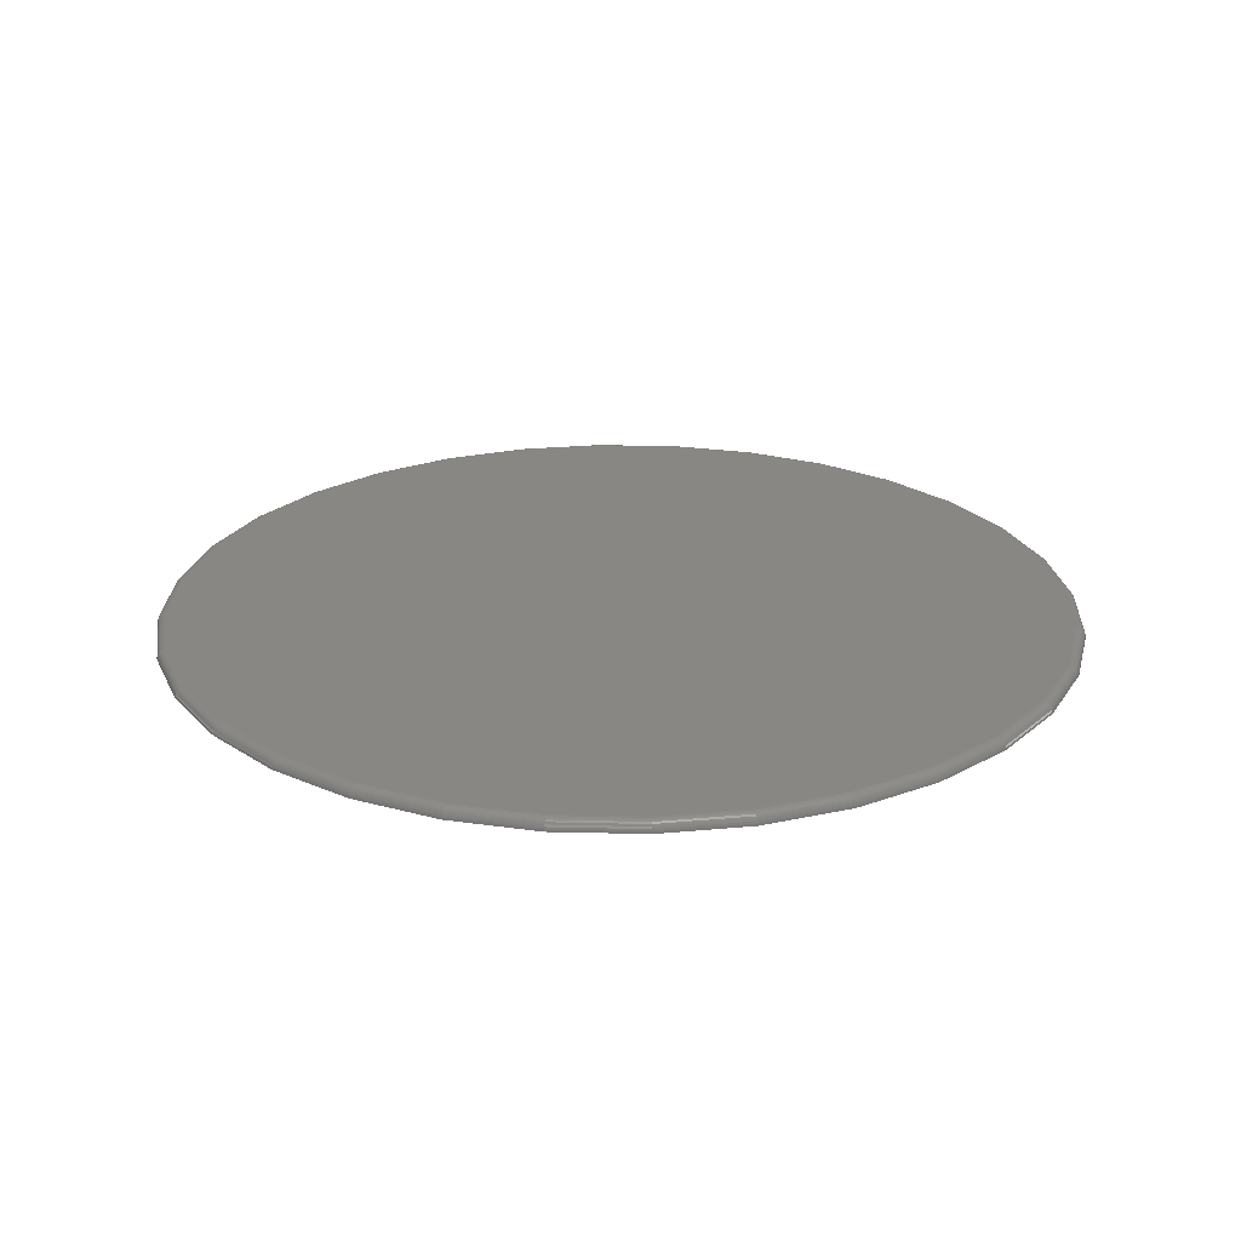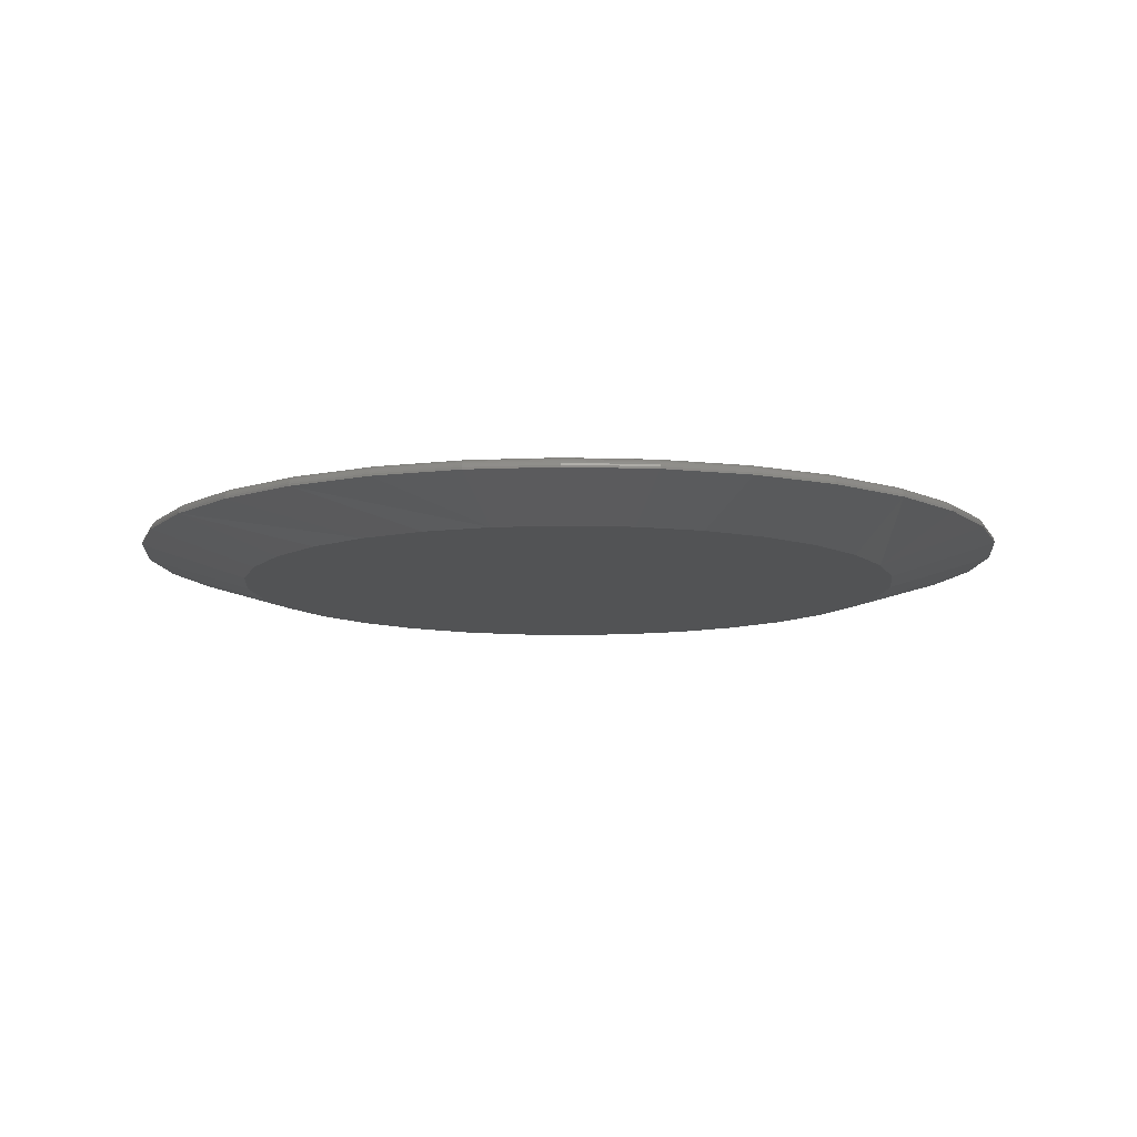
<metadata>
{"format":"stl","ext":"stl","renderer":"f3d","projection":"perspective","resolution":1024,"background":"white","views":[{"elev":24.2,"azim":-3.3,"up":"+Y"},{"elev":-10.1,"azim":-55.4,"up":"+Y"}]}
</metadata>
<code>
# stl→obj: 320 verts, 636 faces
v -0.07724 -0.03125 0.6705
v 0.02165 -0.03125 0.6705
v -0.0278 -0.03125 0.6753
v -0.1248 -0.03125 0.656
v 0.0692 -0.03125 0.656
v 0.0692 -0.03125 0.1877
v -0.07724 -0.03125 0.1733
v 0.02165 -0.03125 0.1733
v -0.0278 -0.03125 0.1684
v 0.113 -0.03125 0.6326
v -0.1686 -0.03125 0.6326
v 0.1514 -0.03125 0.6011
v -0.207 -0.03125 0.6011
v 0.1829 -0.03125 0.5627
v -0.2385 -0.03125 0.5627
v 0.2064 -0.03125 0.5189
v -0.262 -0.03125 0.5189
v 0.2208 -0.03125 0.4713
v -0.2764 -0.03125 0.4713
v 0.2257 -0.03125 0.4219
v -0.2812 -0.03125 0.4219
v 0.2208 -0.03125 0.3724
v -0.2764 -0.03125 0.3724
v 0.2064 -0.03125 0.3249
v -0.262 -0.03125 0.3249
v 0.1829 -0.03125 0.2811
v -0.2385 -0.03125 0.2811
v 0.1514 -0.03125 0.2427
v -0.207 -0.03125 0.2427
v 0.113 -0.03125 0.2111
v -0.1686 -0.03125 0.2111
v -0.1248 -0.03125 0.1877
v 0.3038 -0.007812 0.4219
v 0.2974 -0.007812 0.3572
v 0.3036 -0.006288 0.4219
v 0.2973 -0.006288 0.3572
v 0.3032 -0.004823 0.4219
v 0.2968 -0.004823 0.3573
v 0.3025 -0.003472 0.4219
v 0.2961 -0.003472 0.3574
v 0.3015 -0.002288 0.4219
v 0.2952 -0.002288 0.3576
v 0.3003 -0.001317 0.4219
v 0.294 -0.001317 0.3579
v 0.299 -0.0005947 0.4219
v 0.2927 -0.0005947 0.3581
v 0.2975 -0.0001501 0.4219
v 0.2912 -0.0001501 0.3584
v 0.296 3.638e-17 0.4219
v 0.2897 3.253e-17 0.3587
v -0.353 -0.007812 0.3572
v -0.3594 -0.007812 0.4219
v -0.3529 -0.006288 0.3572
v -0.3592 -0.006288 0.4219
v -0.3524 -0.004823 0.3573
v -0.3588 -0.004823 0.4219
v -0.3517 -0.003472 0.3574
v -0.3581 -0.003472 0.4219
v -0.3508 -0.002288 0.3576
v -0.3571 -0.002288 0.4219
v -0.3496 -0.001317 0.3579
v -0.3559 -0.001317 0.4219
v -0.3483 -0.0005947 0.3581
v -0.3546 -0.0005947 0.4219
v -0.3468 -0.0001501 0.3584
v -0.3531 -0.0001501 0.4219
v -0.3453 -2.727e-18 0.3587
v -0.3516 4.337e-19 0.4219
v -0.3341 -0.007812 0.295
v -0.334 -0.006288 0.295
v -0.3336 -0.004823 0.2952
v -0.3329 -0.003472 0.2955
v -0.332 -0.002288 0.2959
v -0.3309 -0.001317 0.2963
v -0.3297 -0.0005947 0.2968
v -0.3283 -0.0001501 0.2974
v -0.3269 -5.076e-18 0.298
v -0.3035 -0.007812 0.2377
v -0.3034 -0.006288 0.2377
v -0.303 -0.004823 0.238
v -0.3024 -0.003472 0.2384
v -0.3016 -0.002288 0.2389
v -0.3006 -0.001317 0.2396
v -0.2995 -0.0005947 0.2403
v -0.2983 -0.0001501 0.2412
v -0.297 -6.522e-18 0.242
v -0.2623 -0.007812 0.1874
v -0.2622 -0.006288 0.1875
v -0.2618 -0.004823 0.1878
v -0.2613 -0.003472 0.1883
v -0.2606 -0.002288 0.189
v -0.2598 -0.001317 0.1899
v -0.2588 -0.0005947 0.1908
v -0.2578 -0.0001501 0.1919
v -0.2567 -7.011e-18 0.1929
v -0.212 -0.007812 0.1462
v -0.2119 -0.006288 0.1463
v -0.2117 -0.004823 0.1467
v -0.2113 -0.003472 0.1473
v -0.2107 -0.002288 0.1481
v -0.2101 -0.001317 0.1491
v -0.2093 -0.0005947 0.1502
v -0.2085 -0.0001501 0.1514
v -0.2077 -6.522e-18 0.1527
v -0.1547 -0.007812 0.1155
v -0.1546 -0.006288 0.1157
v -0.1545 -0.004823 0.1161
v -0.1542 -0.003472 0.1168
v -0.1538 -0.002288 0.1177
v -0.1534 -0.001317 0.1187
v -0.1528 -0.0005947 0.12
v -0.1523 -0.0001501 0.1213
v -0.1517 -5.076e-18 0.1228
v -0.09248 -0.007812 0.09667
v -0.09245 -0.006288 0.09681
v -0.09237 -0.004823 0.09725
v -0.09223 -0.003472 0.09796
v -0.09204 -0.002288 0.09891
v -0.09181 -0.001317 0.1001
v -0.09154 -0.0005947 0.1014
v -0.09126 -0.0001501 0.1028
v -0.09096 -2.727e-18 0.1043
v -0.0278 -0.007812 0.0903
v -0.0278 -0.006288 0.09045
v -0.0278 -0.004823 0.09089
v -0.0278 -0.003472 0.09161
v -0.0278 -0.002288 0.09258
v -0.0278 -0.001317 0.09377
v -0.0278 -0.0005947 0.09512
v -0.0278 -0.0001501 0.09658
v -0.0278 4.337e-19 0.09811
v 0.03689 -0.007812 0.09667
v 0.03686 -0.006288 0.09681
v 0.03678 -0.004823 0.09725
v 0.03663 -0.003472 0.09796
v 0.03645 -0.002288 0.09891
v 0.03621 -0.001317 0.1001
v 0.03595 -0.0005947 0.1014
v 0.03566 -0.0001501 0.1028
v 0.03537 4.285e-18 0.1043
v 0.09909 -0.007812 0.1155
v 0.09904 -0.006288 0.1157
v 0.09887 -0.004823 0.1161
v 0.09859 -0.003472 0.1168
v 0.09822 -0.002288 0.1177
v 0.09777 -0.001317 0.1187
v 0.09725 -0.0005947 0.12
v 0.09669 -0.0001501 0.1213
v 0.0961 8.68e-18 0.1228
v 0.1564 -0.007812 0.1462
v 0.1563 -0.006288 0.1463
v 0.1561 -0.004823 0.1467
v 0.1557 -0.003472 0.1473
v 0.1551 -0.002288 0.1481
v 0.1545 -0.001317 0.1491
v 0.1537 -0.0005947 0.1502
v 0.1529 -0.0001501 0.1514
v 0.1521 1.345e-17 0.1527
v 0.2067 -0.007812 0.1874
v 0.2066 -0.006288 0.1875
v 0.2062 -0.004823 0.1878
v 0.2057 -0.003472 0.1883
v 0.205 -0.002288 0.189
v 0.2042 -0.001317 0.1899
v 0.2033 -0.0005947 0.1908
v 0.2022 -0.0001501 0.1919
v 0.2011 1.841e-17 0.1929
v 0.2479 -0.007812 0.2377
v 0.2478 -0.006288 0.2377
v 0.2474 -0.004823 0.238
v 0.2468 -0.003472 0.2384
v 0.246 -0.002288 0.2389
v 0.245 -0.001317 0.2396
v 0.2439 -0.0005947 0.2403
v 0.2427 -0.0001501 0.2412
v 0.2414 2.336e-17 0.242
v 0.2785 -0.007812 0.295
v 0.2784 -0.006288 0.295
v 0.278 -0.004823 0.2952
v 0.2773 -0.003472 0.2955
v 0.2764 -0.002288 0.2959
v 0.2753 -0.001317 0.2963
v 0.2741 -0.0005947 0.2968
v 0.2727 -0.0001501 0.2974
v 0.2713 2.813e-17 0.298
v -0.353 -0.007812 0.4866
v -0.3529 -0.006288 0.4865
v -0.3524 -0.004823 0.4864
v -0.3517 -0.003472 0.4863
v -0.3508 -0.002288 0.4861
v -0.3496 -0.001317 0.4859
v -0.3483 -0.0005947 0.4856
v -0.3468 -0.0001501 0.4853
v -0.3453 4.285e-18 0.485
v 0.2974 -0.007812 0.4866
v 0.2973 -0.006288 0.4865
v 0.2968 -0.004823 0.4864
v 0.2961 -0.003472 0.4863
v 0.2952 -0.002288 0.4861
v 0.294 -0.001317 0.4859
v 0.2927 -0.0005947 0.4856
v 0.2912 -0.0001501 0.4853
v 0.2897 3.954e-17 0.485
v 0.2785 -0.007812 0.5488
v 0.2784 -0.006288 0.5487
v 0.278 -0.004823 0.5485
v 0.2773 -0.003472 0.5483
v 0.2764 -0.002288 0.5479
v 0.2753 -0.001317 0.5474
v 0.2741 -0.0005947 0.5469
v 0.2727 -0.0001501 0.5464
v 0.2713 4.189e-17 0.5458
v 0.2479 -0.007812 0.6061
v 0.2478 -0.006288 0.606
v 0.2474 -0.004823 0.6058
v 0.2468 -0.003472 0.6054
v 0.246 -0.002288 0.6048
v 0.245 -0.001317 0.6042
v 0.2439 -0.0005947 0.6034
v 0.2427 -0.0001501 0.6026
v 0.2414 4.334e-17 0.6018
v 0.2067 -0.007812 0.6563
v 0.2066 -0.006288 0.6562
v 0.2062 -0.004823 0.6559
v 0.2057 -0.003472 0.6554
v 0.205 -0.002288 0.6547
v 0.2042 -0.001317 0.6539
v 0.2033 -0.0005947 0.6529
v 0.2022 -0.0001501 0.6519
v 0.2011 4.382e-17 0.6508
v 0.1564 -0.007812 0.6976
v 0.1563 -0.006288 0.6974
v 0.1561 -0.004823 0.6971
v 0.1557 -0.003472 0.6965
v 0.1551 -0.002288 0.6957
v 0.1545 -0.001317 0.6947
v 0.1537 -0.0005947 0.6936
v 0.1529 -0.0001501 0.6923
v 0.1521 4.334e-17 0.6911
v 0.09909 -0.007812 0.7282
v 0.09904 -0.006288 0.7281
v 0.09887 -0.004823 0.7277
v 0.09859 -0.003472 0.727
v 0.09822 -0.002288 0.7261
v 0.09777 -0.001317 0.725
v 0.09725 -0.0005947 0.7238
v 0.09669 -0.0001501 0.7224
v 0.0961 4.189e-17 0.721
v 0.03689 -0.007812 0.7471
v 0.03686 -0.006288 0.7469
v 0.03678 -0.004823 0.7465
v 0.03663 -0.003472 0.7458
v 0.03645 -0.002288 0.7448
v 0.03621 -0.001317 0.7437
v 0.03595 -0.0005947 0.7424
v 0.03566 -0.0001501 0.7409
v 0.03537 3.954e-17 0.7394
v -0.0278 -0.007812 0.7535
v -0.0278 -0.006288 0.7533
v -0.0278 -0.004823 0.7529
v -0.0278 -0.003472 0.7521
v -0.0278 -0.002288 0.7512
v -0.0278 -0.001317 0.75
v -0.0278 -0.0005947 0.7486
v -0.0278 -0.0001501 0.7472
v -0.0278 3.638e-17 0.7456
v -0.09248 -0.007812 0.7471
v -0.09245 -0.006288 0.7469
v -0.09237 -0.004823 0.7465
v -0.09223 -0.003472 0.7458
v -0.09204 -0.002288 0.7448
v -0.09181 -0.001317 0.7437
v -0.09154 -0.0005947 0.7424
v -0.09126 -0.0001501 0.7409
v -0.09096 3.253e-17 0.7394
v -0.1547 -0.007812 0.7282
v -0.1546 -0.006288 0.7281
v -0.1545 -0.004823 0.7277
v -0.1542 -0.003472 0.727
v -0.1538 -0.002288 0.7261
v -0.1534 -0.001317 0.725
v -0.1528 -0.0005947 0.7238
v -0.1523 -0.0001501 0.7224
v -0.1517 2.813e-17 0.721
v -0.212 -0.007812 0.6976
v -0.2119 -0.006288 0.6974
v -0.2117 -0.004823 0.6971
v -0.2113 -0.003472 0.6965
v -0.2107 -0.002288 0.6957
v -0.2101 -0.001317 0.6947
v -0.2093 -0.0005947 0.6936
v -0.2085 -0.0001501 0.6923
v -0.2077 2.336e-17 0.6911
v -0.2623 -0.007812 0.6563
v -0.2622 -0.006288 0.6562
v -0.2618 -0.004823 0.6559
v -0.2613 -0.003472 0.6554
v -0.2606 -0.002288 0.6547
v -0.2598 -0.001317 0.6539
v -0.2588 -0.0005947 0.6529
v -0.2578 -0.0001501 0.6519
v -0.2567 1.841e-17 0.6508
v -0.3035 -0.007812 0.6061
v -0.3034 -0.006288 0.606
v -0.303 -0.004823 0.6058
v -0.3024 -0.003472 0.6054
v -0.3016 -0.002288 0.6048
v -0.3006 -0.001317 0.6042
v -0.2995 -0.0005947 0.6034
v -0.2983 -0.0001501 0.6026
v -0.297 1.345e-17 0.6018
v -0.3341 -0.007812 0.5488
v -0.334 -0.006288 0.5487
v -0.3336 -0.004823 0.5485
v -0.3329 -0.003472 0.5483
v -0.332 -0.002288 0.5479
v -0.3309 -0.001317 0.5474
v -0.3297 -0.0005947 0.5469
v -0.3283 -0.0001501 0.5464
v -0.3269 8.68e-18 0.5458
f 1 2 3
f 2 1 4
f 2 4 5
f 6 7 8
f 8 7 9
f 5 4 10
f 10 4 11
f 10 11 12
f 12 11 13
f 12 13 14
f 14 13 15
f 14 15 16
f 16 15 17
f 16 17 18
f 18 17 19
f 18 19 20
f 20 19 21
f 20 21 22
f 22 21 23
f 22 23 24
f 24 23 25
f 24 25 26
f 26 25 27
f 26 27 28
f 28 27 29
f 28 29 30
f 30 29 31
f 30 31 6
f 6 31 32
f 6 32 7
f 33 34 35
f 35 34 36
f 35 36 37
f 37 36 38
f 37 38 39
f 39 38 40
f 39 40 41
f 41 40 42
f 41 42 43
f 43 42 44
f 43 44 45
f 45 44 46
f 45 46 47
f 47 46 48
f 47 48 49
f 49 48 50
f 51 52 53
f 53 52 54
f 53 54 55
f 55 54 56
f 55 56 57
f 57 56 58
f 57 58 59
f 59 58 60
f 59 60 61
f 61 60 62
f 61 62 63
f 63 62 64
f 63 64 65
f 65 64 66
f 65 66 67
f 67 66 68
f 69 51 70
f 70 51 53
f 70 53 71
f 71 53 55
f 71 55 72
f 72 55 57
f 72 57 73
f 73 57 59
f 73 59 74
f 74 59 61
f 74 61 75
f 75 61 63
f 75 63 76
f 76 63 65
f 76 65 77
f 77 65 67
f 78 69 79
f 79 69 70
f 79 70 80
f 80 70 71
f 80 71 81
f 81 71 72
f 81 72 82
f 82 72 73
f 82 73 83
f 83 73 74
f 83 74 84
f 84 74 75
f 84 75 85
f 85 75 76
f 85 76 86
f 86 76 77
f 87 78 88
f 88 78 79
f 88 79 89
f 89 79 80
f 89 80 90
f 90 80 81
f 90 81 91
f 91 81 82
f 91 82 92
f 92 82 83
f 92 83 93
f 93 83 84
f 93 84 94
f 94 84 85
f 94 85 95
f 95 85 86
f 96 87 97
f 97 87 88
f 97 88 98
f 98 88 89
f 98 89 99
f 99 89 90
f 99 90 100
f 100 90 91
f 100 91 101
f 101 91 92
f 101 92 102
f 102 92 93
f 102 93 103
f 103 93 94
f 103 94 104
f 104 94 95
f 105 96 106
f 106 96 97
f 106 97 107
f 107 97 98
f 107 98 108
f 108 98 99
f 108 99 109
f 109 99 100
f 109 100 110
f 110 100 101
f 110 101 111
f 111 101 102
f 111 102 112
f 112 102 103
f 112 103 113
f 113 103 104
f 114 105 115
f 115 105 106
f 115 106 116
f 116 106 107
f 116 107 117
f 117 107 108
f 117 108 118
f 118 108 109
f 118 109 119
f 119 109 110
f 119 110 120
f 120 110 111
f 120 111 121
f 121 111 112
f 121 112 122
f 122 112 113
f 123 114 124
f 124 114 115
f 124 115 125
f 125 115 116
f 125 116 126
f 126 116 117
f 126 117 127
f 127 117 118
f 127 118 128
f 128 118 119
f 128 119 129
f 129 119 120
f 129 120 130
f 130 120 121
f 130 121 131
f 131 121 122
f 132 123 133
f 133 123 124
f 133 124 134
f 134 124 125
f 134 125 135
f 135 125 126
f 135 126 136
f 136 126 127
f 136 127 137
f 137 127 128
f 137 128 138
f 138 128 129
f 138 129 139
f 139 129 130
f 139 130 140
f 140 130 131
f 141 132 142
f 142 132 133
f 142 133 143
f 143 133 134
f 143 134 144
f 144 134 135
f 144 135 145
f 145 135 136
f 145 136 146
f 146 136 137
f 146 137 147
f 147 137 138
f 147 138 148
f 148 138 139
f 148 139 149
f 149 139 140
f 150 141 151
f 151 141 142
f 151 142 152
f 152 142 143
f 152 143 153
f 153 143 144
f 153 144 154
f 154 144 145
f 154 145 155
f 155 145 146
f 155 146 156
f 156 146 147
f 156 147 157
f 157 147 148
f 157 148 158
f 158 148 149
f 159 150 160
f 160 150 151
f 160 151 161
f 161 151 152
f 161 152 162
f 162 152 153
f 162 153 163
f 163 153 154
f 163 154 164
f 164 154 155
f 164 155 165
f 165 155 156
f 165 156 166
f 166 156 157
f 166 157 167
f 167 157 158
f 168 159 169
f 169 159 160
f 169 160 170
f 170 160 161
f 170 161 171
f 171 161 162
f 171 162 172
f 172 162 163
f 172 163 173
f 173 163 164
f 173 164 174
f 174 164 165
f 174 165 175
f 175 165 166
f 175 166 176
f 176 166 167
f 177 168 178
f 178 168 169
f 178 169 179
f 179 169 170
f 179 170 180
f 180 170 171
f 180 171 181
f 181 171 172
f 181 172 182
f 182 172 173
f 182 173 183
f 183 173 174
f 183 174 184
f 184 174 175
f 184 175 185
f 185 175 176
f 34 177 36
f 36 177 178
f 36 178 38
f 38 178 179
f 38 179 40
f 40 179 180
f 40 180 42
f 42 180 181
f 42 181 44
f 44 181 182
f 44 182 46
f 46 182 183
f 46 183 48
f 48 183 184
f 48 184 50
f 50 184 185
f 52 186 54
f 54 186 187
f 54 187 56
f 56 187 188
f 56 188 58
f 58 188 189
f 58 189 60
f 60 189 190
f 60 190 62
f 62 190 191
f 62 191 64
f 64 191 192
f 64 192 66
f 66 192 193
f 66 193 68
f 68 193 194
f 195 33 196
f 196 33 35
f 196 35 197
f 197 35 37
f 197 37 198
f 198 37 39
f 198 39 199
f 199 39 41
f 199 41 200
f 200 41 43
f 200 43 201
f 201 43 45
f 201 45 202
f 202 45 47
f 202 47 203
f 203 47 49
f 204 195 205
f 205 195 196
f 205 196 206
f 206 196 197
f 206 197 207
f 207 197 198
f 207 198 208
f 208 198 199
f 208 199 209
f 209 199 200
f 209 200 210
f 210 200 201
f 210 201 211
f 211 201 202
f 211 202 212
f 212 202 203
f 213 204 214
f 214 204 205
f 214 205 215
f 215 205 206
f 215 206 216
f 216 206 207
f 216 207 217
f 217 207 208
f 217 208 218
f 218 208 209
f 218 209 219
f 219 209 210
f 219 210 220
f 220 210 211
f 220 211 221
f 221 211 212
f 222 213 223
f 223 213 214
f 223 214 224
f 224 214 215
f 224 215 225
f 225 215 216
f 225 216 226
f 226 216 217
f 226 217 227
f 227 217 218
f 227 218 228
f 228 218 219
f 228 219 229
f 229 219 220
f 229 220 230
f 230 220 221
f 231 222 232
f 232 222 223
f 232 223 233
f 233 223 224
f 233 224 234
f 234 224 225
f 234 225 235
f 235 225 226
f 235 226 236
f 236 226 227
f 236 227 237
f 237 227 228
f 237 228 238
f 238 228 229
f 238 229 239
f 239 229 230
f 240 231 241
f 241 231 232
f 241 232 242
f 242 232 233
f 242 233 243
f 243 233 234
f 243 234 244
f 244 234 235
f 244 235 245
f 245 235 236
f 245 236 246
f 246 236 237
f 246 237 247
f 247 237 238
f 247 238 248
f 248 238 239
f 249 240 250
f 250 240 241
f 250 241 251
f 251 241 242
f 251 242 252
f 252 242 243
f 252 243 253
f 253 243 244
f 253 244 254
f 254 244 245
f 254 245 255
f 255 245 246
f 255 246 256
f 256 246 247
f 256 247 257
f 257 247 248
f 258 249 259
f 259 249 250
f 259 250 260
f 260 250 251
f 260 251 261
f 261 251 252
f 261 252 262
f 262 252 253
f 262 253 263
f 263 253 254
f 263 254 264
f 264 254 255
f 264 255 265
f 265 255 256
f 265 256 266
f 266 256 257
f 267 258 268
f 268 258 259
f 268 259 269
f 269 259 260
f 269 260 270
f 270 260 261
f 270 261 271
f 271 261 262
f 271 262 272
f 272 262 263
f 272 263 273
f 273 263 264
f 273 264 274
f 274 264 265
f 274 265 275
f 275 265 266
f 276 267 277
f 277 267 268
f 277 268 278
f 278 268 269
f 278 269 279
f 279 269 270
f 279 270 280
f 280 270 271
f 280 271 281
f 281 271 272
f 281 272 282
f 282 272 273
f 282 273 283
f 283 273 274
f 283 274 284
f 284 274 275
f 285 276 286
f 286 276 277
f 286 277 287
f 287 277 278
f 287 278 288
f 288 278 279
f 288 279 289
f 289 279 280
f 289 280 290
f 290 280 281
f 290 281 291
f 291 281 282
f 291 282 292
f 292 282 283
f 292 283 293
f 293 283 284
f 294 285 295
f 295 285 286
f 295 286 296
f 296 286 287
f 296 287 297
f 297 287 288
f 297 288 298
f 298 288 289
f 298 289 299
f 299 289 290
f 299 290 300
f 300 290 291
f 300 291 301
f 301 291 292
f 301 292 302
f 302 292 293
f 303 294 304
f 304 294 295
f 304 295 305
f 305 295 296
f 305 296 306
f 306 296 297
f 306 297 307
f 307 297 298
f 307 298 308
f 308 298 299
f 308 299 309
f 309 299 300
f 309 300 310
f 310 300 301
f 310 301 311
f 311 301 302
f 312 303 313
f 313 303 304
f 313 304 314
f 314 304 305
f 314 305 315
f 315 305 306
f 315 306 316
f 316 306 307
f 316 307 317
f 317 307 308
f 317 308 318
f 318 308 309
f 318 309 319
f 319 309 310
f 319 310 320
f 320 310 311
f 186 312 187
f 187 312 313
f 187 313 188
f 188 313 314
f 188 314 189
f 189 314 315
f 189 315 190
f 190 315 316
f 190 316 191
f 191 316 317
f 191 317 192
f 192 317 318
f 192 318 193
f 193 318 319
f 193 319 194
f 194 319 320
f 18 204 16
f 14 222 12
f 258 267 2
f 10 240 5
f 3 267 1
f 3 2 267
f 4 285 11
f 13 303 15
f 20 33 195
f 20 195 204
f 20 204 18
f 52 21 19
f 52 19 17
f 52 17 186
f 222 14 213
f 213 14 16
f 213 16 204
f 240 10 231
f 231 10 12
f 231 12 222
f 258 2 249
f 249 2 5
f 249 5 240
f 285 4 276
f 276 4 1
f 276 1 267
f 303 13 294
f 294 13 11
f 294 11 285
f 186 17 312
f 312 17 15
f 312 15 303
f 23 69 25
f 27 87 29
f 123 132 7
f 31 105 32
f 9 132 8
f 9 7 132
f 6 150 30
f 28 168 26
f 21 52 51
f 21 51 69
f 21 69 23
f 33 20 22
f 33 22 24
f 33 24 34
f 87 27 78
f 78 27 25
f 78 25 69
f 105 31 96
f 96 31 29
f 96 29 87
f 123 7 114
f 114 7 32
f 114 32 105
f 150 6 141
f 141 6 8
f 141 8 132
f 168 28 159
f 159 28 30
f 159 30 150
f 34 24 177
f 177 24 26
f 177 26 168
f 266 257 275
f 131 122 140
f 140 122 113
f 140 113 149
f 149 113 104
f 149 104 158
f 158 104 95
f 158 95 167
f 167 95 86
f 167 86 176
f 176 86 77
f 176 77 185
f 185 77 67
f 185 67 50
f 50 67 68
f 50 68 49
f 49 68 194
f 49 194 203
f 203 194 320
f 203 320 212
f 212 320 311
f 212 311 221
f 221 311 302
f 221 302 230
f 230 302 293
f 230 293 239
f 239 293 284
f 239 284 248
f 248 284 275
f 248 275 257

</code>
